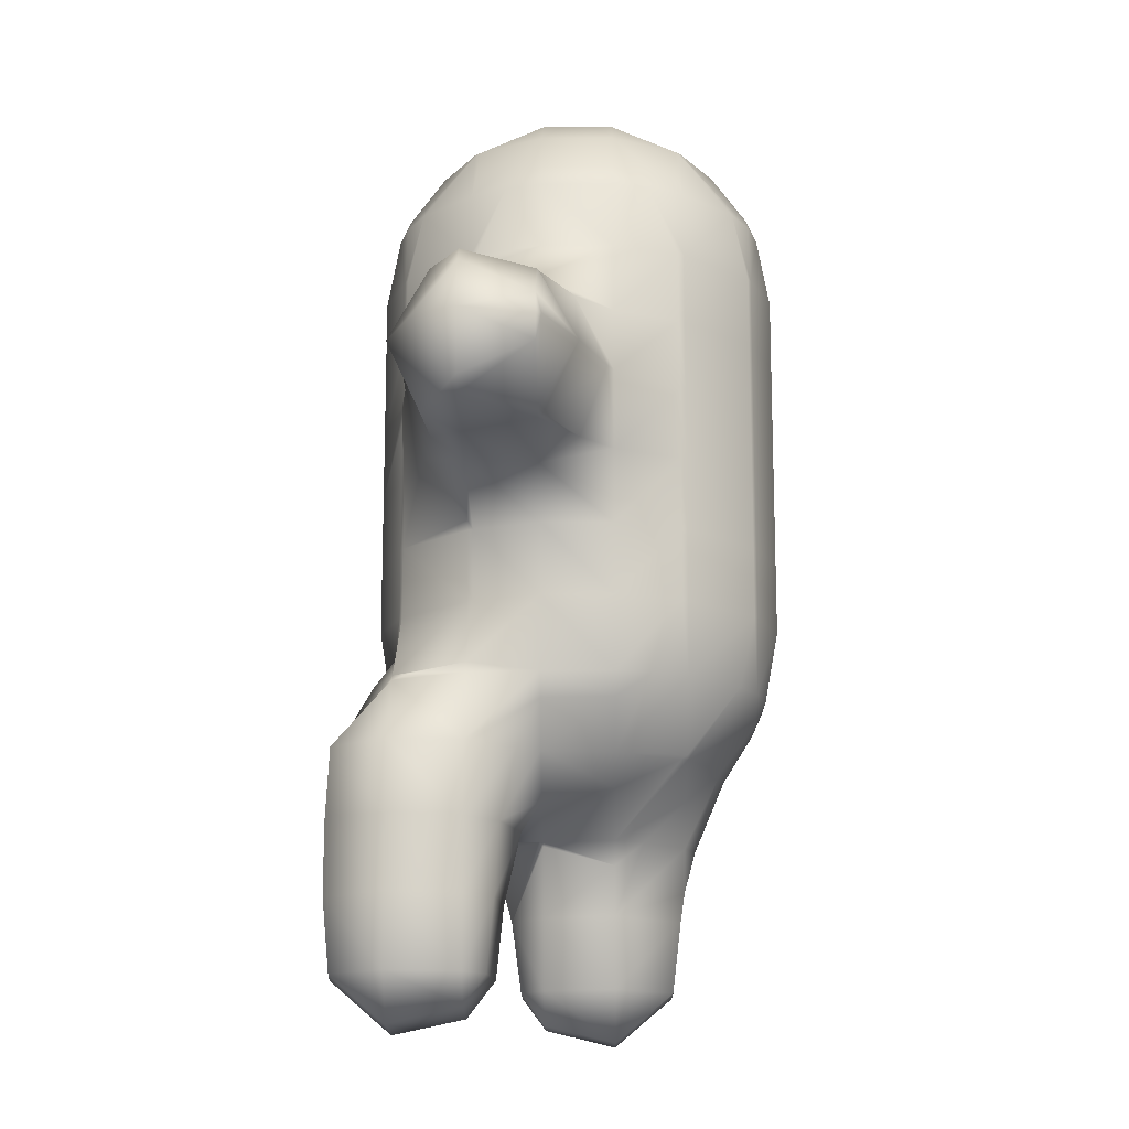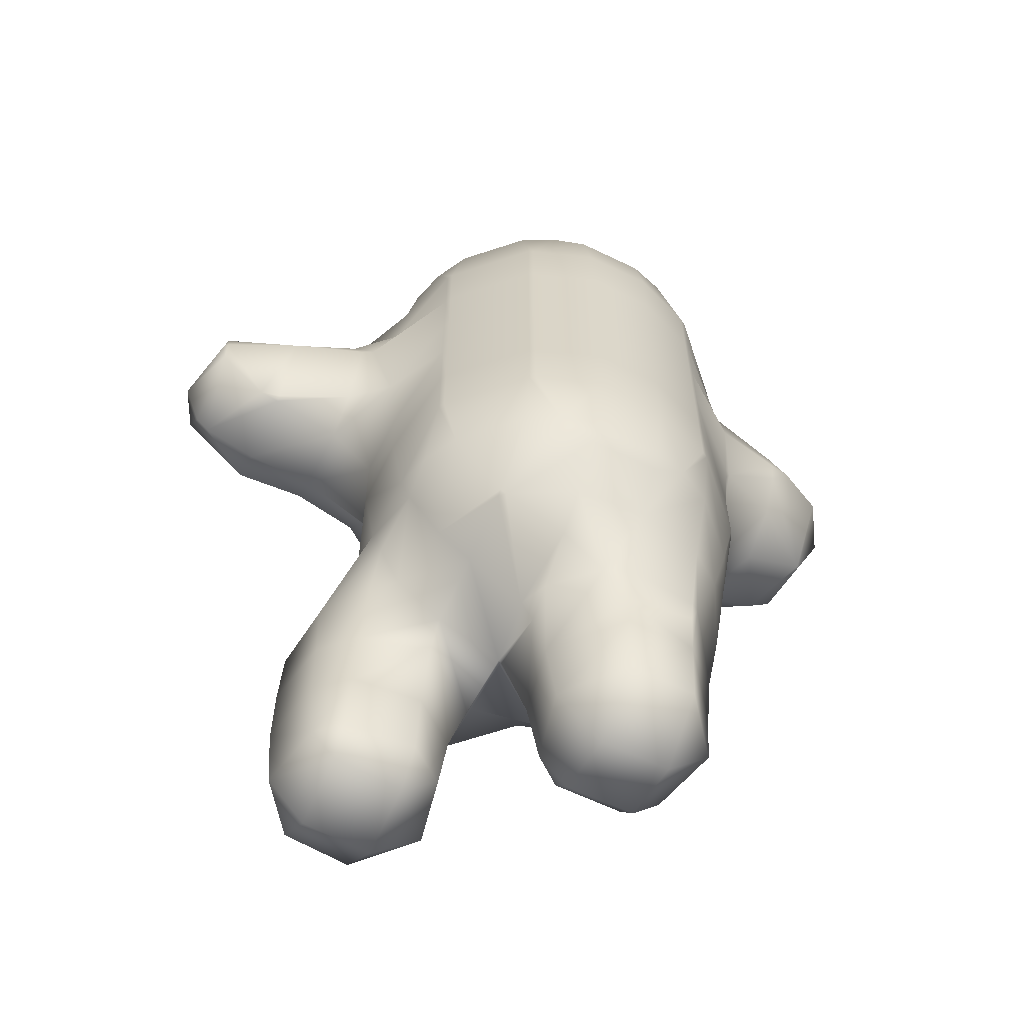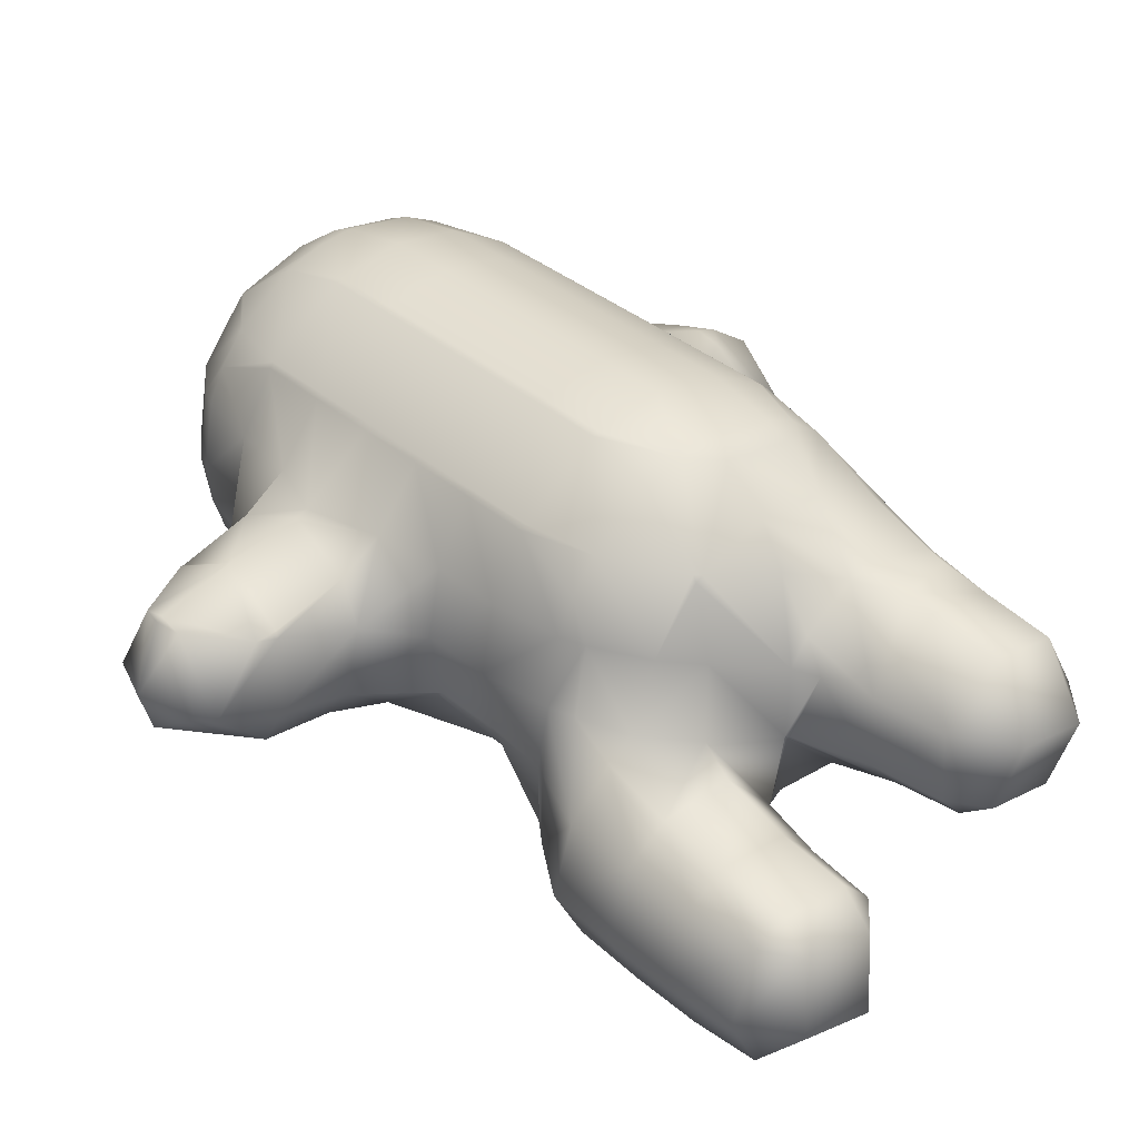
<metadata>
{"format":"obj","ext":"obj","renderer":"f3d","projection":"perspective","resolution":1024,"background":"white","views":[{"elev":-14.8,"azim":-79.2,"up":"+Y"},{"elev":-61.5,"azim":-16.3,"up":"+Y"},{"elev":35.8,"azim":-42.1,"up":"+Z"}]}
</metadata>
<code>
o Mball_Mball.001
v 3.168 -0.03541 1.323
v 3.084 -0.03541 1.276
v 3.086 -0.1736 1.29
v 3.152 -0.1736 1.326
v 2.947 -0.03541 1.296
v 2.95 -0.1736 1.314
v 2.958 -0.2356 1.36
v 3.094 -0.2359 1.336
v 2.901 -0.1736 1.37
v 2.892 -0.1736 1.512
v 2.982 -0.2692 1.496
v 3.002 -0.1736 1.608
v 3.138 -0.1736 1.584
v 3.118 -0.2695 1.472
v 3.209 -0.1736 1.456
v 3.22 -0.03541 1.454
v 3.14 -0.03541 1.598
v 3.005 -0.03541 1.624
v 2.873 -0.03541 1.515
v 2.953 0.1027 1.641
v 3.006 0.02136 1.632
v 2.846 0.05865 1.52
v 2.856 0.1027 1.575
v 2.822 0.1027 1.524
v 2.746 0.2409 1.678
v 2.87 0.1804 1.656
v 2.71 0.1853 1.544
v 2.732 0.2409 1.669
v 2.642 0.2409 1.556
v 2.686 0.1615 1.408
v 2.592 0.2409 1.424
v 2.68 0.1027 1.37
v 2.537 0.1027 1.359
v 2.543 0.2409 1.39
v 2.816 0.1027 1.385
v 2.821 0.1027 1.375
v 2.798 0.1219 1.248
v 2.789 0.1027 1.25
v 2.94 0.1027 1.258
v 2.934 0.1673 1.224
v 3.079 0.1027 1.249
v 3.07 0.2305 1.2
v 3.221 0.2409 1.314
v 3.079 0.2409 1.198
v 3.188 0.1027 1.319
v 3.069 0.2409 1.193
v 3.171 0.379 1.182
v 3.053 0.379 1.099
v 2.979 0.379 1.076
v 2.91 0.3341 1.088
v 2.922 0.2409 1.155
v 2.795 0.2409 1.108
v 2.77 0.379 1.089
v 2.77 0.2409 1.087
v 2.907 0.379 1.067
v 2.63 0.379 1.091
v 2.616 0.2409 1.012
v 2.523 0.379 1.156
v 2.502 0.3654 1.16
v 2.483 0.2409 1.051
v 2.509 0.379 1.196
v 2.517 0.379 1.298
v 2.458 0.2409 1.308
v 2.419 0.2409 1.175
v 2.463 0.1027 1.307
v 2.413 0.1027 1.175
v 2.482 0.1027 1.044
v 2.465 -0.03541 1.307
v 2.413 -0.03541 1.175
v 2.478 -0.1736 1.304
v 2.425 -0.1736 1.173
v 2.526 -0.2302 1.296
v 2.502 -0.2628 1.16
v 2.662 -0.244 1.272
v 2.638 -0.2735 1.136
v 2.734 -0.1736 1.259
v 2.739 -0.1736 1.118
v 2.672 -0.1736 1.325
v 2.751 -0.03541 1.256
v 2.751 -0.03541 1.116
v 2.616 -0.03541 1.01
v 2.618 -0.1736 1.021
v 2.482 -0.03541 1.044
v 2.484 -0.1736 1.057
v 2.534 -0.1736 1.338
v 2.536 -0.03541 1.35
v 2.674 -0.03541 1.339
v 2.526 0.4001 1.296
v 2.505 0.5172 1.44
v 2.53 0.379 1.436
v 2.528 0.5172 1.307
v 2.533 0.5172 1.295
v 2.532 0.6553 1.295
v 2.528 0.6553 1.306
v 2.526 0.673 1.296
v 2.504 0.6553 1.44
v 2.39 0.7496 1.32
v 2.414 0.7425 1.456
v 2.278 0.7856 1.48
v 2.254 0.7592 1.344
v 2.239 0.7934 1.487
v 2.146 0.7934 1.363
v 2.118 0.8202 1.368
v 2.142 0.8831 1.504
v 2.134 0.9316 1.505
v 2.08 0.9316 1.375
v 2.144 0.9316 1.514
v 2.142 0.972 1.504
v 2.278 1.068 1.48
v 2.291 0.9316 1.554
v 2.286 1.07 1.478
v 2.425 1.07 1.52
v 2.436 0.9316 1.58
v 2.513 1.07 1.579
v 2.461 0.9316 1.588
v 2.596 1.07 1.693
v 2.596 0.9316 1.693
v 2.605 1.07 1.703
v 2.605 0.9316 1.703
v 2.757 1.07 1.81
v 2.757 0.9316 1.81
v 2.77 1.07 1.814
v 2.77 0.9316 1.814
v 2.902 1.07 1.837
v 2.902 0.9316 1.837
v 3.038 1.07 1.813
v 3.038 0.9316 1.813
v 3.155 1.07 1.746
v 3.155 0.9316 1.746
v 3.165 1.07 1.738
v 3.165 0.9316 1.738
v 3.28 1.07 1.592
v 3.284 0.9316 1.617
v 3.288 1.07 1.582
v 3.414 0.9751 1.56
v 3.416 0.9316 1.567
v 3.458 0.9316 1.552
v 3.509 1.07 1.403
v 3.526 1.056 1.4
v 3.543 0.9316 1.493
v 3.405 1.07 1.508
v 3.585 0.9316 1.39
v 3.502 1.017 1.264
v 3.534 0.9316 1.258
v 3.496 0.9316 1.23
v 3.439 1.07 1.275
v 3.359 1.07 1.247
v 3.349 0.9316 1.19
v 3.214 1.07 1.175
v 3.262 0.9316 1.166
v 3.205 1.07 1.168
v 3.201 0.9316 1.143
v 3.048 1.07 1.07
v 3.048 0.9316 1.07
v 3.035 1.07 1.066
v 3.035 0.9316 1.066
v 2.902 1.07 1.043
v 2.902 0.9316 1.043
v 2.766 1.07 1.066
v 2.766 0.9316 1.066
v 2.65 1.07 1.134
v 2.638 0.9467 1.136
v 2.638 0.9316 1.135
v 2.636 0.9316 1.136
v 2.512 1.07 1.217
v 2.505 0.9316 1.176
v 2.639 1.07 1.142
v 2.533 1.208 1.295
v 2.526 1.175 1.296
v 2.639 1.208 1.142
v 2.65 1.208 1.134
v 2.705 1.346 1.124
v 2.645 1.346 1.171
v 2.766 1.208 1.066
v 2.771 1.346 1.091
v 2.902 1.208 1.043
v 2.907 1.346 1.067
v 2.979 1.346 1.076
v 3.035 1.208 1.066
v 3.048 1.208 1.07
v 3.053 1.346 1.099
v 3.171 1.346 1.182
v 3.2 1.208 1.177
v 3.208 1.208 1.187
v 3.218 1.346 1.243
v 3.251 1.346 1.308
v 3.276 1.208 1.304
v 3.23 1.391 1.312
v 3.275 1.346 1.444
v 3.254 1.391 1.448
v 3.187 1.484 1.46
v 3.163 1.484 1.324
v 3.267 1.346 1.517
v 3.243 1.346 1.59
v 3.142 1.476 1.608
v 3.14 1.484 1.597
v 3.131 1.484 1.61
v 3.16 1.346 1.709
v 3.099 1.346 1.756
v 3.03 1.391 1.768
v 3.018 1.484 1.701
v 2.882 1.484 1.725
v 2.894 1.391 1.792
v 2.746 1.484 1.678
v 2.825 1.346 1.804
v 2.752 1.346 1.781
v 2.734 1.476 1.68
v 2.634 1.346 1.698
v 2.642 1.484 1.556
v 2.732 1.484 1.669
v 2.586 1.346 1.637
v 2.574 1.391 1.568
v 2.554 1.346 1.572
v 2.596 1.208 1.693
v 2.529 1.208 1.576
v 2.505 1.208 1.44
v 2.53 1.346 1.436
v 2.528 1.208 1.307
v 2.538 1.346 1.363
v 2.562 1.346 1.29
v 2.618 1.484 1.42
v 2.55 1.391 1.432
v 2.662 1.476 1.272
v 2.664 1.484 1.283
v 2.674 1.484 1.27
v 2.798 1.54 1.248
v 2.822 1.593 1.384
v 2.686 1.54 1.408
v 2.934 1.54 1.224
v 2.958 1.593 1.36
v 3.059 1.484 1.202
v 3.072 1.484 1.211
v 3.094 1.54 1.336
v 2.922 1.484 1.155
v 3.07 1.476 1.2
v 2.786 1.484 1.179
v 2.774 1.391 1.112
v 2.91 1.391 1.088
v 2.846 1.593 1.52
v 2.982 1.593 1.496
v 2.87 1.54 1.656
v 3.006 1.54 1.632
v 2.71 1.54 1.544
v 2.414 1.111 1.456
v 2.39 1.103 1.32
v 2.278 1.07 1.477
v 2.254 1.095 1.344
v 2.159 1.07 1.361
v 2.244 1.07 1.286
v 2.381 1.07 1.268
v 2.605 1.208 1.703
v 2.757 1.208 1.81
v 2.898 1.346 1.812
v 2.902 1.208 1.837
v 2.77 1.208 1.814
v 3.034 1.346 1.789
v 3.165 1.208 1.738
v 3.155 1.208 1.746
v 3.272 1.208 1.585
v 3.118 1.54 1.472
v 3.276 1.208 1.573
v 3.3 1.208 1.44
v 3.39 1.122 1.424
v 3.278 1.094 1.584
v 3.366 1.102 1.288
v 2.638 0.9063 1.136
v 2.766 0.7934 1.066
v 2.902 0.7934 1.043
v 2.766 0.6553 1.066
v 2.902 0.6553 1.043
v 3.035 0.7934 1.066
v 3.035 0.6553 1.066
v 3.048 0.6553 1.07
v 3.048 0.7934 1.07
v 3.2 0.6553 1.177
v 3.206 0.7628 1.176
v 3.204 0.7934 1.165
v 3.217 0.7934 1.174
v 3.048 0.5172 1.07
v 3.2 0.5172 1.177
v 3.208 0.5172 1.187
v 3.208 0.6553 1.187
v 3.276 0.6553 1.304
v 3.276 0.5172 1.304
v 3.218 0.379 1.243
v 3.251 0.379 1.308
v 3.3 0.5172 1.44
v 3.275 0.379 1.444
v 3.267 0.379 1.517
v 3.276 0.5172 1.573
v 3.272 0.5172 1.585
v 3.243 0.379 1.59
v 3.16 0.379 1.709
v 3.165 0.5172 1.738
v 3.155 0.5172 1.746
v 3.099 0.379 1.756
v 3.034 0.379 1.789
v 3.038 0.5172 1.813
v 2.902 0.5172 1.837
v 2.898 0.379 1.812
v 2.77 0.5172 1.814
v 2.825 0.379 1.804
v 2.752 0.379 1.781
v 2.757 0.5172 1.81
v 2.605 0.5172 1.703
v 2.634 0.379 1.698
v 2.586 0.379 1.637
v 2.596 0.5172 1.693
v 2.529 0.5172 1.576
v 2.554 0.379 1.572
v 2.574 0.3341 1.568
v 2.55 0.3324 1.432
v 2.529 0.6553 1.576
v 2.596 0.6553 1.693
v 2.509 0.7934 1.579
v 2.596 0.7934 1.693
v 2.605 0.7934 1.703
v 2.605 0.6553 1.703
v 2.757 0.7934 1.81
v 2.757 0.6553 1.81
v 2.734 0.2492 1.68
v 2.894 0.3341 1.792
v 2.882 0.2409 1.725
v 3.03 0.3341 1.768
v 3.02 0.2409 1.711
v 3.01 0.1027 1.653
v 3.151 0.2409 1.655
v 3.144 0.1027 1.617
v 3.208 0.2409 1.596
v 3.158 0.1027 1.605
v 3.142 0.06087 1.608
v 2.77 0.6553 1.814
v 2.902 0.6553 1.837
v 2.77 0.7934 1.814
v 2.902 0.7934 1.837
v 3.038 0.7934 1.813
v 3.038 0.6553 1.813
v 3.155 0.7934 1.746
v 3.155 0.6553 1.746
v 3.165 0.7934 1.738
v 3.165 0.6553 1.738
v 3.272 0.6553 1.585
v 3.257 0.2409 1.465
v 3.276 0.6553 1.573
v 3.278 0.762 1.584
v 3.294 0.7934 1.581
v 3.407 0.7934 1.517
v 3.39 0.7328 1.424
v 3.301 0.6553 1.44
v 3.521 0.7934 1.401
v 3.366 0.7509 1.288
v 3.259 0.2409 1.447
v 3.254 0.2102 1.448
v 3.236 0.2409 1.345
v 3.23 0.3178 1.312
v 3.035 0.5172 1.066
v 2.902 0.5172 1.043
v 2.65 0.7934 1.134
v 2.65 0.6553 1.134
v 2.639 0.7934 1.141
v 2.639 0.6553 1.142
v 2.639 0.5172 1.142
v 2.65 0.5172 1.134
v 2.766 0.5172 1.066
v 3.206 1.093 1.176
v 3.358 0.7934 1.238
v 3.502 0.8368 1.264
v 3.526 0.7984 1.4
v 3.414 0.8796 1.56
v 3.454 0.7934 1.272
v 3.038 1.208 1.813
v 2.427 0.7934 1.529
v 2.28 0.7934 1.49
v 2.118 1.034 1.368
v 2.105 0.9316 1.292
v 2.231 0.9316 1.21
v 2.242 0.7934 1.273
v 2.379 0.7934 1.259
v 2.511 0.7934 1.212
v 2.638 0.4395 1.136
v 2.774 0.1646 1.112
v 2.762 0.1027 1.114
v 2.876 -0.03541 1.374
v 2.822 0.09576 1.384
v 3.235 0.1027 1.451
v 2.616 0.1027 1.01
v 3.28 0.7934 1.595
v 2.37 0.9316 1.203
f 1 4 3 2
f 2 3 6 5
f 3 8 7 6
f 6 7 9
f 9 7 11 10
f 11 12 10
f 11 14 13 12
f 13 14 15
f 17 13 15 16
f 12 13 17 18
f 10 12 18 19
f 19 18 21 20
f 23 22 19 20
f 22 23 24
f 24 23 26 25
f 28 27 24 25
f 27 28 29
f 31 30 27 29
f 33 32 30 31
f 34 33 31
f 38 37 36 35
f 30 32 38 35
f 37 40 39 36
f 40 42 41 39
f 41 42 44 43
f 45 41 43
f 42 46 44
f 44 46 48 47
f 46 51 50 49
f 48 46 49
f 50 51 52
f 50 52 54 53
f 55 50 53
f 53 54 57 56
f 57 60 59 58
f 56 57 58
f 59 61 58
f 59 64 63 62
f 61 59 62
f 64 66 65 63
f 60 67 66 64
f 66 69 68 65
f 69 71 70 68
f 71 73 72 70
f 73 75 74 72
f 74 75 77 76
f 78 74 76
f 76 77 80 79
f 77 82 81 80
f 81 82 84 83
f 82 75 73 84
f 72 74 78 85
f 85 78 87 86
f 84 73 71
f 72 85 70
f 88 61 62
f 88 62 90 89
f 91 88 89
f 88 91 92
f 92 91 94 93
f 94 95 93
f 97 95 94 96
f 98 97 96
f 100 97 98 99
f 102 100 99 101
f 104 103 102 101
f 106 103 104 105
f 104 107 105
f 107 108 105
f 110 109 108 107
f 110 113 112 111
f 109 110 111
f 112 113 115 114
f 115 117 116 114
f 116 117 119 118
f 119 121 120 118
f 120 121 123 122
f 123 125 124 122
f 125 127 126 124
f 126 127 129 128
f 129 131 130 128
f 131 133 132 130
f 133 136 135 134
f 132 133 134
f 135 136 137
f 137 140 139 138
f 141 135 137 138
f 139 140 142
f 144 143 139 142
f 145 143 144
f 145 148 147 146
f 143 145 146
f 147 148 150 149
f 150 152 151 149
f 151 152 154 153
f 153 154 156 155
f 156 158 157 155
f 157 158 160 159
f 160 163 162 161
f 159 160 161
f 162 163 164
f 162 164 166 165
f 167 162 165
f 167 165 169 168
f 170 167 168
f 161 167 170 171
f 171 170 173 172
f 175 174 171 172
f 177 176 174 175
f 179 176 177 178
f 181 180 179 178
f 183 180 181 182
f 185 184 183 182
f 187 184 185 186
f 185 188 186
f 186 188 190 189
f 190 188 192 191
f 194 193 190 191
f 196 195 194 191
f 195 196 197
f 199 198 195 197
f 201 200 199 197
f 203 200 201 202
f 205 203 202 204
f 207 206 205 204
f 206 207 208
f 208 207 210 209
f 212 211 208 209
f 211 212 213
f 215 214 211 213
f 217 216 215 213
f 219 218 216 217
f 168 218 219 220
f 220 219 222 221
f 224 223 220 221
f 223 224 225
f 228 227 226 225
f 224 228 225
f 230 229 226 227
f 230 233 232 231
f 229 230 231
f 232 233 192
f 234 229 231
f 232 235 231
f 226 229 234 236
f 234 238 237 236
f 240 230 227 239
f 242 240 239 241
f 239 243 210 204
f 241 239 204
f 226 236 225
f 239 227 228 243
f 243 228 221 209
f 223 173 220
f 228 224 221
f 169 245 244 216
f 218 169 216
f 245 247 246 111
f 244 245 111
f 246 247 248
f 247 245 250 249
f 222 219 217
f 221 222 212 209
f 211 214 251 208
f 210 243 209
f 251 252 206 208
f 210 207 204
f 253 203 205
f 255 254 253 205
f 206 252 255 205
f 202 241 204
f 256 200 203 253
f 201 242 241 202
f 200 256 199
f 258 257 198 199
f 198 257 259 194
f 242 201 197
f 260 240 242 197
f 196 260 197
f 195 198 194
f 259 261 193 194
f 193 261 262 189
f 134 141 263 262
f 261 264 134 262
f 263 265 187 262
f 264 261 259
f 260 196 191
f 192 233 260 191
f 190 193 189
f 182 235 232 192
f 188 185 182 192
f 181 235 182
f 178 238 234 231
f 235 181 178 231
f 237 238 177 175
f 237 175 172
f 172 173 223 225
f 236 237 172 225
f 169 218 168
f 163 266 164
f 162 167 161
f 174 159 161 171
f 158 268 267 160
f 268 270 269 267
f 272 270 268 271
f 274 273 272 271
f 276 275 273 274
f 277 276 274
f 276 277 278
f 280 279 273 275
f 282 281 280 275
f 284 281 282 283
f 286 285 281 284
f 288 286 284 287
f 290 289 288 287
f 292 289 290 291
f 294 293 292 291
f 296 293 294 295
f 298 297 296 295
f 300 297 298 299
f 302 300 299 301
f 304 303 302 301
f 306 303 304 305
f 308 307 306 305
f 310 307 308 309
f 311 307 310
f 90 312 311 310
f 309 308 314 313
f 96 89 309 313
f 313 314 316 315
f 316 314 318 317
f 318 320 319 317
f 314 308 305 318
f 321 303 306
f 305 304 320 318
f 25 323 322 302
f 303 321 25 302
f 325 324 322 323
f 20 326 325 323
f 26 20 323
f 326 328 327 325
f 327 328 330 329
f 21 331 328 326
f 320 304 301 332
f 322 300 302
f 301 299 333 332
f 332 333 335 334
f 333 337 336 335
f 336 337 339 338
f 339 341 340 338
f 322 324 297 300
f 297 324 296
f 325 327 293 296
f 324 325 296
f 295 294 341 339
f 341 294 291 342
f 329 343 289 292
f 291 290 344 342
f 344 345 342
f 349 348 347 346
f 345 344 349 346
f 347 348 350
f 283 351 348 349
f 289 343 352 288
f 343 353 352
f 353 354 352
f 344 290 287 349
f 355 285 286
f 281 285 47 280
f 273 279 356 272
f 356 357 270 272
f 267 269 359 358
f 359 361 360 358
f 363 362 361 359
f 360 266 358
f 269 364 363 359
f 270 357 364 269
f 176 157 159 174
f 155 157 176 179
f 154 274 271 156
f 180 153 155 179
f 152 277 274 154
f 151 153 180 183
f 365 151 183
f 151 365 149
f 148 366 278 150
f 367 145 144
f 140 368 142
f 139 143 146 138
f 350 368 140 137
f 369 347 350 137
f 370 367 368 350
f 263 141 138
f 338 340 131 129
f 128 130 257 258
f 371 126 128 258
f 124 126 371 254
f 334 335 125 123
f 122 124 254 255
f 317 319 121 119
f 118 120 252 251
f 117 316 317 119
f 214 116 118 251
f 315 316 117 115
f 114 116 214 215
f 373 372 113 110
f 112 244 111
f 108 109 246 248
f 374 108 248
f 376 375 374 248
f 249 376 248
f 374 375 106
f 108 374 106 105
f 377 102 103 375
f 376 377 375
f 378 97 100 377
f 99 98 372 373
f 361 93 95 379
f 360 361 379
f 94 91 89 96
f 58 61 88 92
f 362 380 58 92
f 380 56 58
f 381 54 52
f 357 55 53 364
f 50 55 49
f 279 48 49 356
f 355 43 44 47
f 285 355 47
f 355 354 43
f 46 42 40 51
f 40 37 381 52
f 51 40 52
f 382 381 37 38
f 65 33 34 63
f 86 87 32 33
f 312 34 31
f 311 312 31 29
f 29 28 321 306
f 307 311 29 306
f 27 30 35 24
f 26 323 25
f 321 28 25
f 22 384 383 19
f 26 23 20
f 7 8 14 11
f 41 2 5 39
f 15 4 1 16
f 8 3 4
f 5 6 9 383
f 14 8 4 15
f 383 9 10 19
f 17 331 21 18
f 1 2 41 45
f 5 383 384 36
f 39 5 36
f 16 1 45 385
f 35 384 22 24
f 17 16 385 330
f 331 17 330
f 328 331 330
f 21 326 20
f 353 385 45 43
f 354 353 43
f 47 48 279 280
f 380 362 363
f 354 355 286 288
f 352 354 288
f 385 353 343 329
f 330 385 329
f 293 327 329 292
f 75 82 77
f 83 84 71 69
f 87 78 76 79
f 70 85 86 68
f 386 81 83 67
f 80 81 386 382
f 67 83 69 66
f 79 80 382 38
f 32 87 79 38
f 36 384 35
f 68 86 33 65
f 381 382 386 57
f 54 381 57
f 57 386 67 60
f 53 56 380 363
f 364 53 363
f 59 60 64
f 63 34 312 90
f 62 63 90
f 276 282 275
f 49 55 357 356
f 361 362 92 93
f 287 284 283 349
f 89 90 310 309
f 342 345 387 340
f 341 342 340
f 337 298 295 339
f 319 320 332 334
f 271 268 158 156
f 360 379 166 164
f 266 360 164
f 340 387 133 131
f 127 336 338 129
f 121 319 334 123
f 184 365 183
f 177 238 178
f 173 170 168 220
f 262 187 186 189
f 260 233 230 240
f 212 222 217 213
f 130 132 264 259
f 257 130 259
f 256 371 258 199
f 252 120 122 255
f 351 366 370
f 283 282 276 278
f 366 351 283 278
f 348 351 370 350
f 347 369 346
f 387 345 346
f 299 298 337 333
f 367 370 366 148
f 145 367 148
f 278 277 152 150
f 267 358 266 163
f 160 267 163
f 368 367 144 142
f 136 369 137
f 346 369 136 133
f 387 346 133
f 335 336 127 125
f 147 265 146
f 149 365 184 187
f 265 147 149 187
f 146 265 263 138
f 135 141 134
f 264 132 134
f 254 371 256 253
f 379 95 97 378
f 377 100 102
f 98 96 313 315
f 372 98 315
f 99 373 101
f 166 379 378 388
f 388 378 377 376
f 375 103 106
f 113 372 315 115
f 101 373 110 107
f 104 101 107
f 165 166 388 250
f 250 388 376 249
f 245 169 165 250
f 247 249 248
f 244 112 114 215
f 216 244 215
f 246 109 111

</code>
